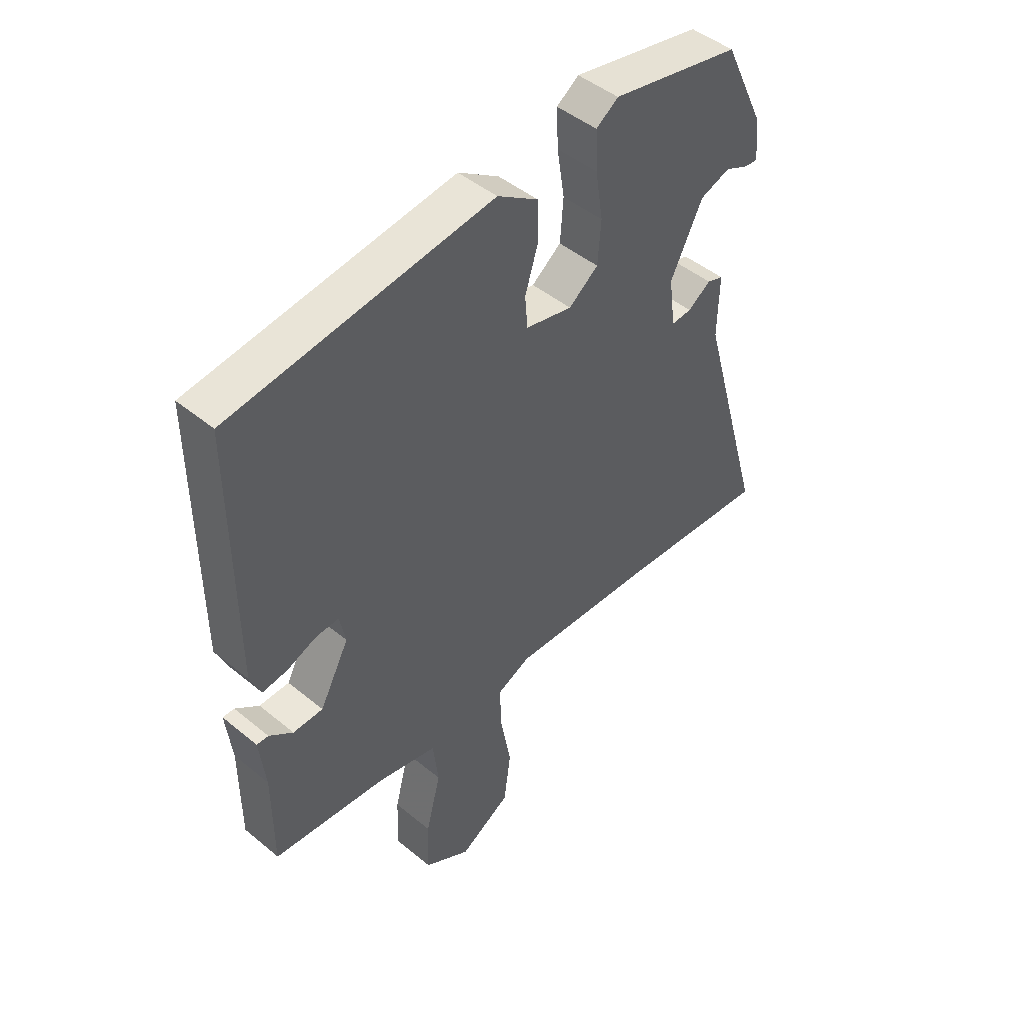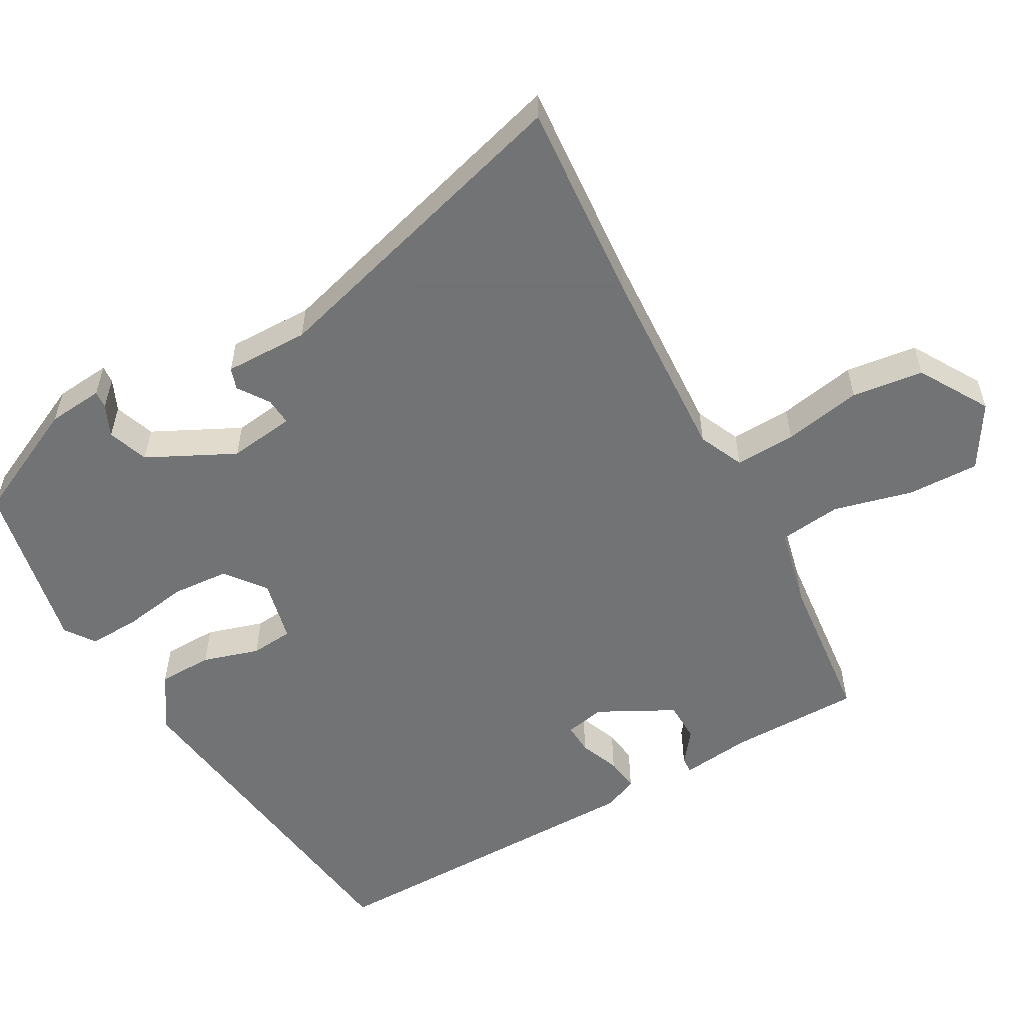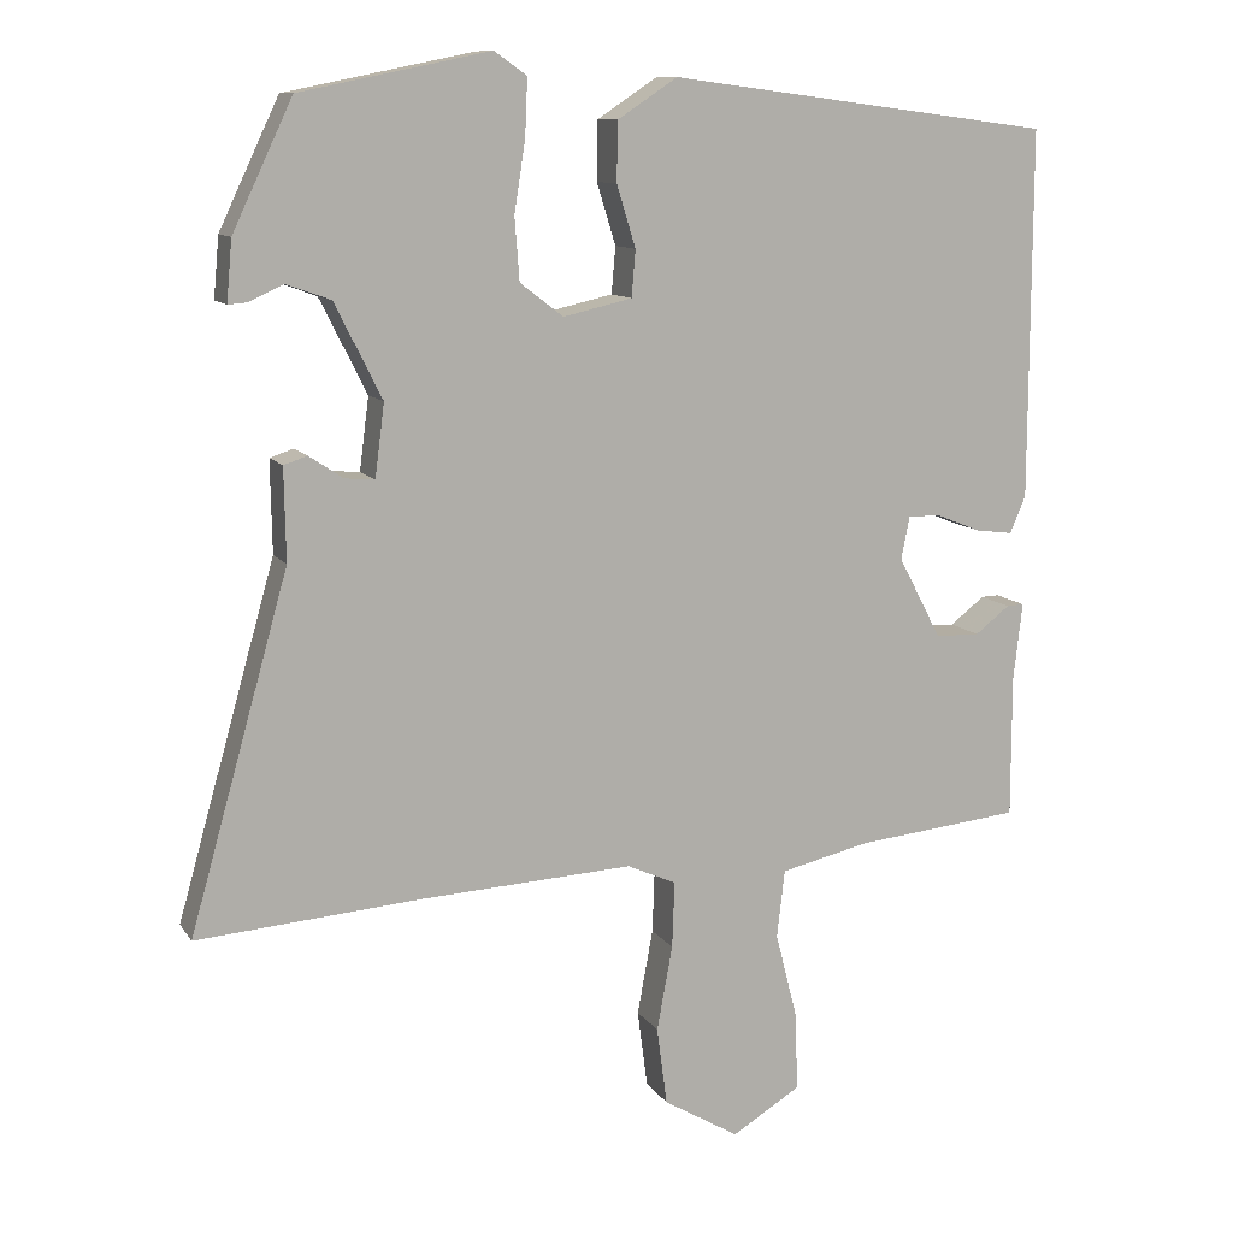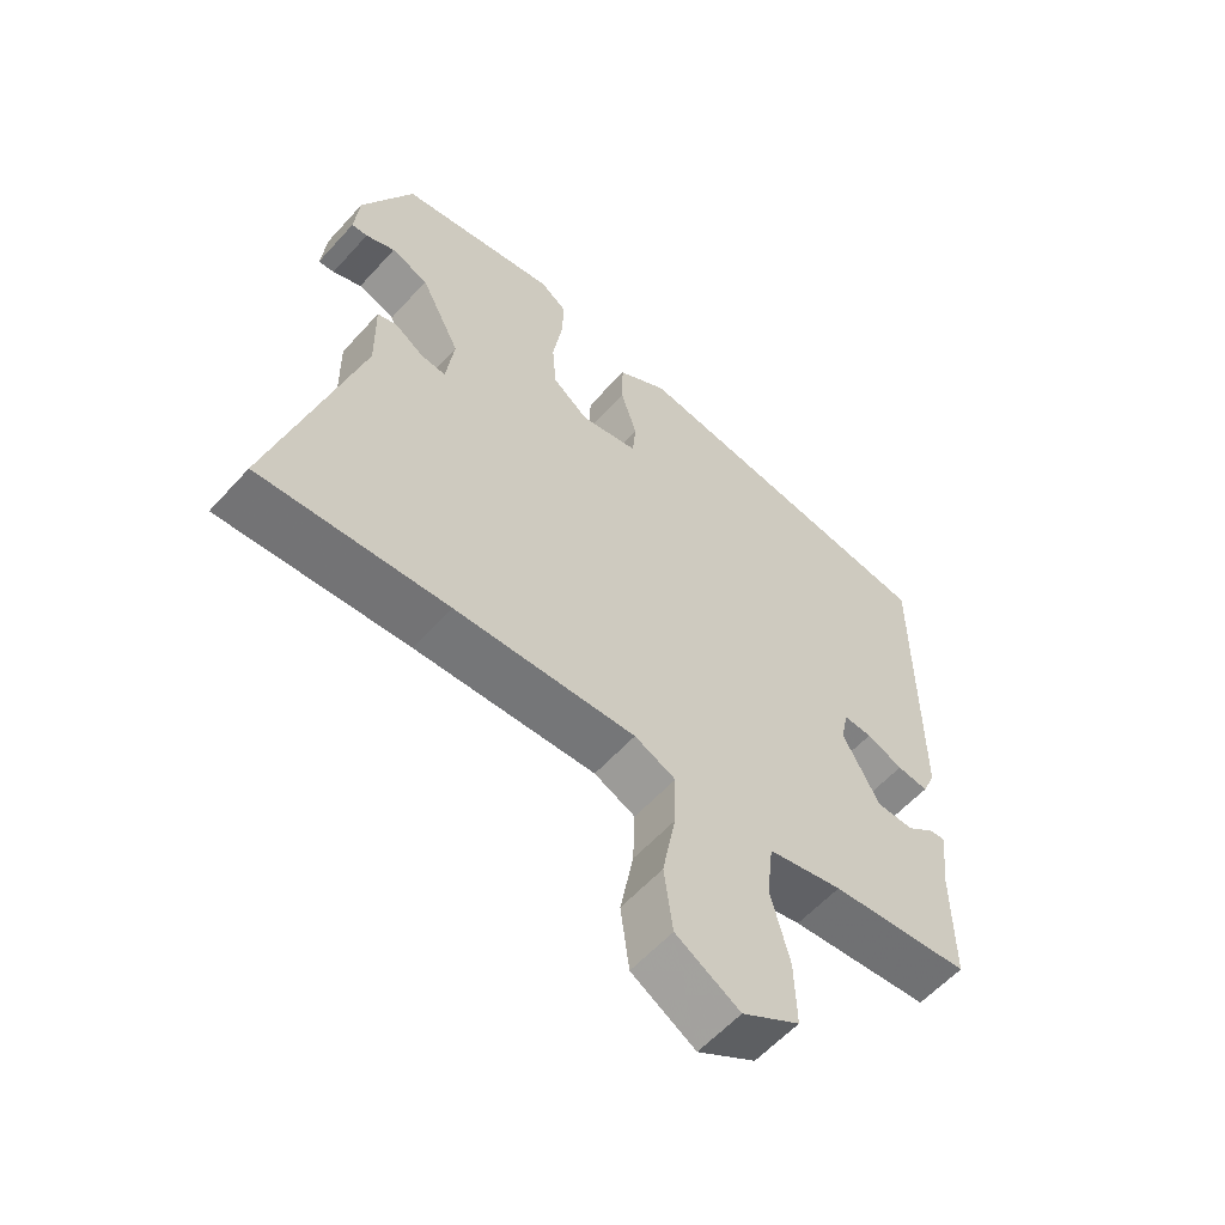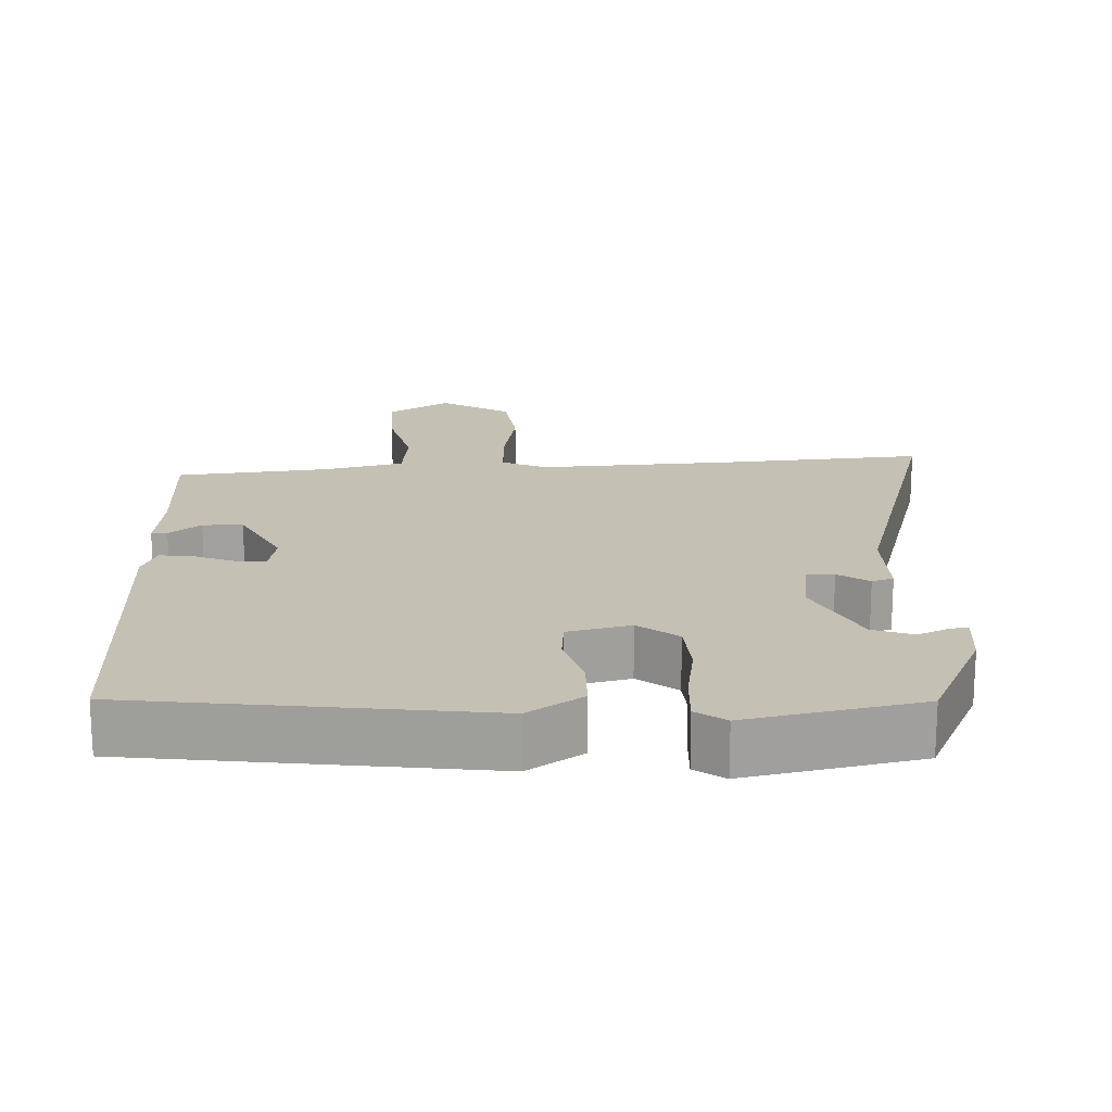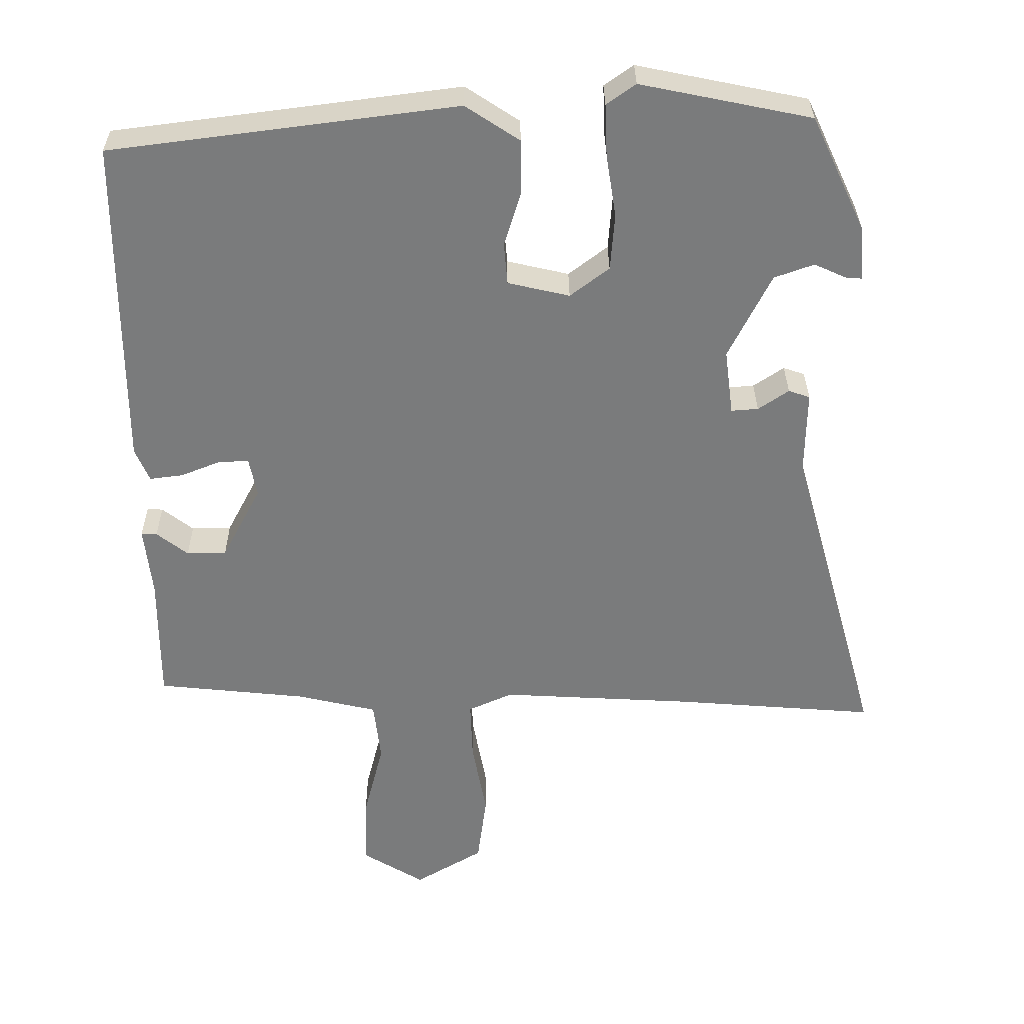
<metadata>
{"format":"obj","ext":"obj","renderer":"f3d","projection":"perspective","resolution":1024,"background":"white","views":[{"elev":46.7,"azim":-46.9,"up":"+Z"},{"elev":-55.7,"azim":119.4,"up":"+Y"},{"elev":10.8,"azim":159.7,"up":"+Z"},{"elev":-58.7,"azim":138.3,"up":"+Z"},{"elev":18.4,"azim":-2.3,"up":"+Y"},{"elev":31.7,"azim":-0.4,"up":"+Z"}]}
</metadata>
<code>
v 0.589 0.07 -0.507
v 0.307 0.07 -0.485
v 0.034 0.07 -0.47
v -0.028 0.07 -0.498
v -0.025 0.07 -0.582
v -0.005 0.07 -0.69
v -0.018 0.07 -0.789
v -0.114 0.07 -0.846
v -0.201 0.07 -0.793
v -0.198 0.07 -0.694
v -0.17 0.07 -0.584
v -0.18 0.07 -0.498
v -0.292 0.07 -0.472
v -0.503 0.07 -0.45
v -0.503 0.07 -0.269
v -0.514 0.07 -0.171
v -0.492 0.07 -0.172
v -0.448 0.07 -0.206
v -0.392 0.07 -0.205
v -0.337 0.07 -0.101
v -0.348 0.07 -0.046
v -0.391 0.07 -0.048
v -0.446 0.07 -0.07
v -0.493 0.07 -0.076
v -0.513 0.07 -0.029
v -0.514 0.07 0.439
v -0.027 0.07 0.502
v 0.049 0.07 0.452
v 0.05 0.07 0.377
v 0.026 0.07 0.299
v 0.031 0.07 0.24
v 0.118 0.07 0.22
v 0.173 0.07 0.262
v 0.179 0.07 0.341
v 0.165 0.07 0.431
v 0.162 0.07 0.503
v 0.203 0.07 0.532
v 0.443 0.07 0.483
v 0.519 0.07 0.322
v 0.526 0.07 0.245
v 0.502 0.07 0.247
v 0.458 0.07 0.267
v 0.402 0.07 0.247
v 0.342 0.07 0.127
v 0.354 0.07 0.035
v 0.392 0.07 0.038
v 0.435 0.07 0.067
v 0.465 0.07 0.057
v 0.463 0.07 -0.06
v 0.589 0 -0.507
v 0.307 0 -0.485
v 0.034 0 -0.47
v -0.028 0 -0.498
v -0.025 0 -0.582
v -0.005 0 -0.69
v -0.018 0 -0.789
v -0.114 0 -0.846
v -0.201 0 -0.793
v -0.198 0 -0.694
v -0.17 0 -0.584
v -0.18 0 -0.498
v -0.292 0 -0.472
v -0.503 0 -0.45
v -0.503 0 -0.269
v -0.514 0 -0.171
v -0.492 0 -0.172
v -0.448 0 -0.206
v -0.392 0 -0.205
v -0.337 0 -0.101
v -0.348 0 -0.046
v -0.391 0 -0.048
v -0.446 0 -0.07
v -0.493 0 -0.076
v -0.513 0 -0.029
v -0.514 0 0.439
v -0.027 0 0.502
v 0.049 0 0.452
v 0.05 0 0.377
v 0.026 0 0.299
v 0.031 0 0.24
v 0.118 0 0.22
v 0.173 0 0.262
v 0.179 0 0.341
v 0.165 0 0.431
v 0.162 0 0.503
v 0.203 0 0.532
v 0.443 0 0.483
v 0.519 0 0.322
v 0.526 0 0.245
v 0.502 0 0.247
v 0.458 0 0.267
v 0.402 0 0.247
v 0.342 0 0.127
v 0.354 0 0.035
v 0.392 0 0.038
v 0.435 0 0.067
v 0.465 0 0.057
v 0.463 0 -0.06
f 46 47 48 49
f 45 46 49 1
f 39 40 41 42
f 39 42 43
f 38 39 43
f 37 38 43 44
f 34 35 36 37
f 33 34 37 44
f 27 28 29 30
f 27 30 31
f 26 27 31
f 25 26 31
f 22 23 24 25
f 21 22 25 31
f 20 21 31 32
f 15 16 17 18
f 13 14 15 18
f 12 13 18 19
f 8 9 10 11
f 8 11 12
f 5 6 7 8
f 4 5 8 12
f 3 4 12 19
f 45 1 2
f 32 33 44 45
f 19 20 32 45
f 2 3 19 45
f 98 97 96 95
f 50 98 95 94
f 91 90 89 88
f 92 91 88
f 92 88 87
f 93 92 87 86
f 86 85 84 83
f 93 86 83 82
f 79 78 77 76
f 80 79 76
f 80 76 75
f 80 75 74
f 74 73 72 71
f 80 74 71 70
f 81 80 70 69
f 67 66 65 64
f 67 64 63 62
f 68 67 62 61
f 60 59 58 57
f 61 60 57
f 57 56 55 54
f 61 57 54 53
f 68 61 53 52
f 51 50 94
f 94 93 82 81
f 94 81 69 68
f 94 68 52 51
f 1 50 51 2
f 2 51 52 3
f 3 52 53 4
f 4 53 54 5
f 5 54 55 6
f 6 55 56 7
f 7 56 57 8
f 8 57 58 9
f 9 58 59 10
f 10 59 60 11
f 11 60 61 12
f 12 61 62 13
f 13 62 63 14
f 14 63 64 15
f 15 64 65 16
f 16 65 66 17
f 17 66 67 18
f 18 67 68 19
f 19 68 69 20
f 20 69 70 21
f 21 70 71 22
f 22 71 72 23
f 23 72 73 24
f 24 73 74 25
f 25 74 75 26
f 26 75 76 27
f 27 76 77 28
f 28 77 78 29
f 29 78 79 30
f 30 79 80 31
f 31 80 81 32
f 32 81 82 33
f 33 82 83 34
f 34 83 84 35
f 35 84 85 36
f 36 85 86 37
f 37 86 87 38
f 38 87 88 39
f 39 88 89 40
f 40 89 90 41
f 41 90 91 42
f 42 91 92 43
f 43 92 93 44
f 44 93 94 45
f 45 94 95 46
f 46 95 96 47
f 47 96 97 48
f 48 97 98 49
f 49 98 50 1

</code>
